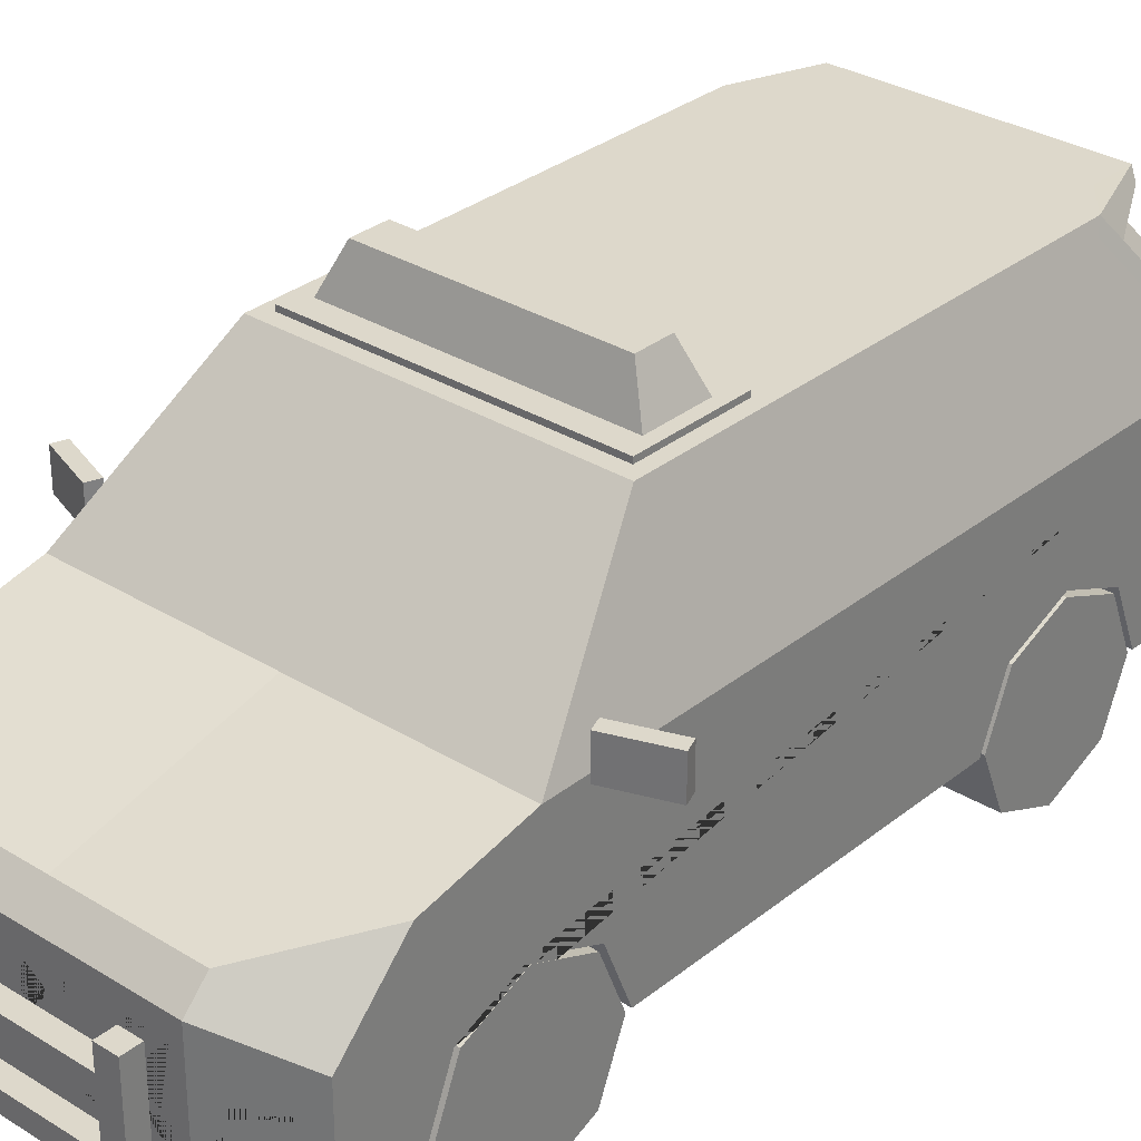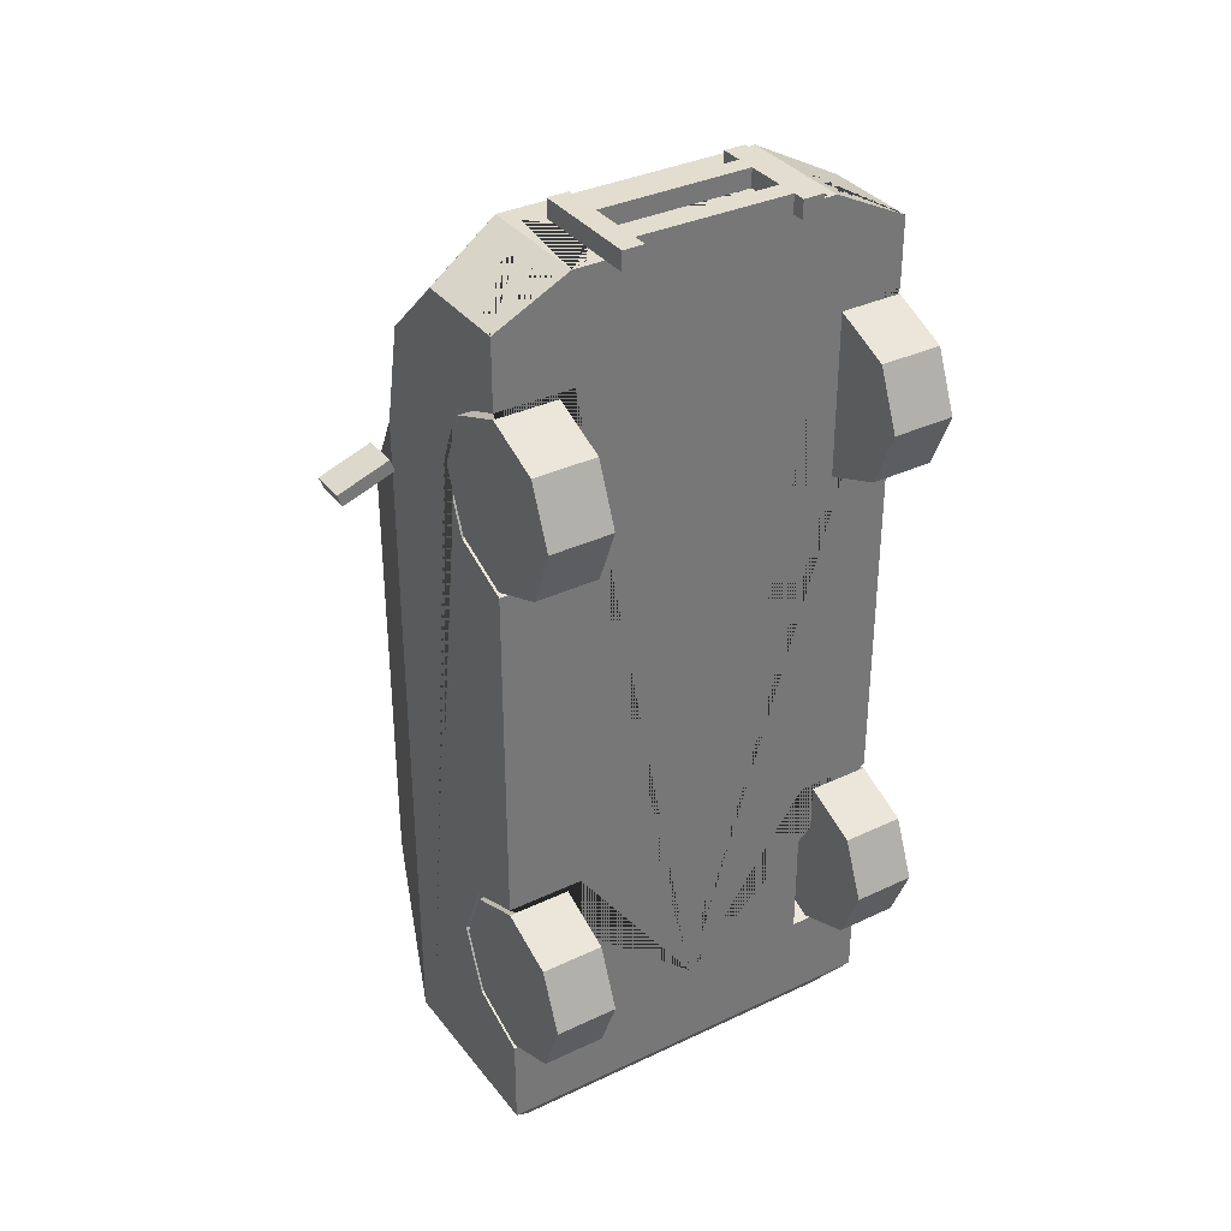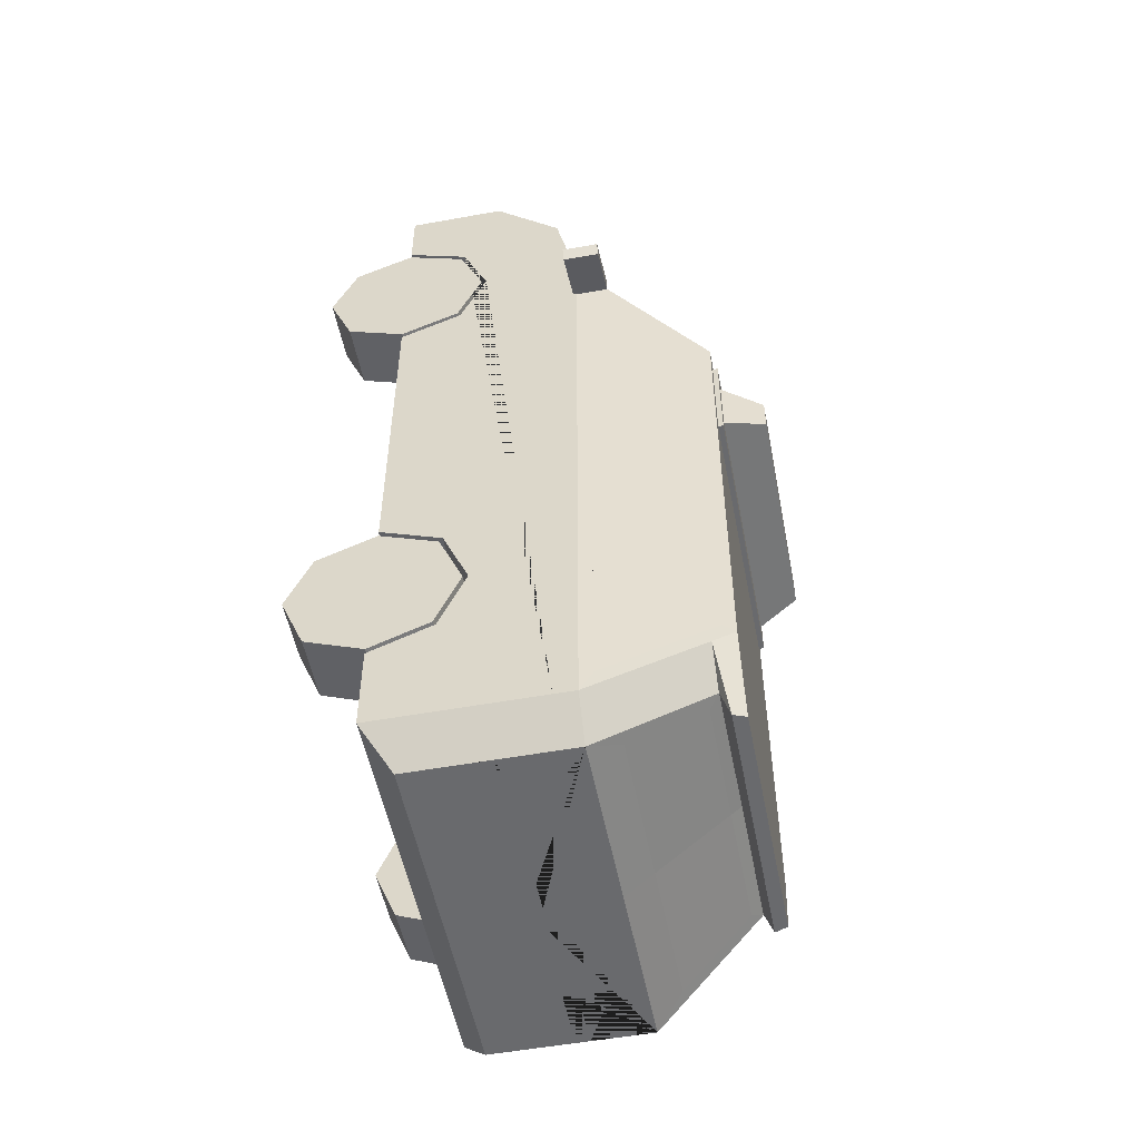
<metadata>
{"format":"obj","ext":"obj","renderer":"f3d","projection":"perspective","resolution":1024,"background":"white","views":[{"elev":31.1,"azim":41.4,"up":"+Y"},{"elev":34.9,"azim":-32.3,"up":"+Z"},{"elev":-53.1,"azim":101.0,"up":"+Z"}]}
</metadata>
<code>
v 0.3239 0.3704 -0.5045
v 0.3239 0.4374 -0.666
v 0.3239 0.3704 -0.8276
v 0.3239 0.3704 0.8389
v 0.3239 0.4374 0.6773
v 0.3239 0.3704 0.5158
v 0.4765 0.7136 0.6278
v 0.3734 0.9986 0.3405
v 0.3856 0.7616 -1.163
v 0.4969 0.7533 -0.9912
v 0.447 0.2835 -1.222
v 0.5199 0.2126 -1.126
v 0.4226 0.9589 -0.8276
v 0.326 1.022 -0.9506
v 0.3516 0.5576 1.119
v 0.498 0.604 0.9598
v 0.498 0.4872 1.073
v 0.3516 0.5288 1.147
v 0.5199 0.2126 1.08
v 0.3297 0.2126 1.175
v 0.3297 0.5169 1.175
v 0.5199 0.4628 1.08
v 0.5199 0.6347 0.9129
v 0.3297 0.5745 1.119
v 0.2057 0.368 1.175
v 0.2992 0.4651 1.175
v 0.2052 0.3423 1.175
v 0.2435 0.3041 1.175
v 0.03811 0.4252 1.175
v 0.03811 0.4091 1.175
v 0.054 0.2982 1.175
v 0.054 0.2418 1.175
v 0.5199 0.4374 0.6773
v 0.5199 0.3704 0.5158
v 0.5199 0.3704 0.8389
v 0.3239 0.2126 0.6773
v 0.3239 0.2126 0.4504
v 0.5199 0.2126 0.4504
v 0.3239 0.2126 0.9043
v 0.5199 0.2126 0.9043
v 0.5199 0.4374 -0.666
v 0.5199 0.3704 -0.8276
v 0.5199 0.3704 -0.5045
v 0.3239 0.2126 -0.666
v 0.3239 0.2126 -0.893
v 0.5199 0.2126 -0.893
v 0.3239 0.2126 -0.4391
v 0.5199 0.2126 -0.4391
v 0.4469 0.4971 -1.222
v 0.4468 0.6154 -1.222
v 0.5199 0.6154 -1.126
v 0.5199 0.4971 -1.126
v 0.2887 0.6154 -1.222
v 0.2877 0.4971 -1.222
v 0.2882 0.5321 -1.222
v 0.4468 0.5321 -1.222
v 0.5199 0.5321 -1.126
v 0.07633 0.5921 -1.222
v 0.07633 0.5102 -1.222
v 0.5084 0.7216 0.5733
v 0.4111 0.9906 0.302
v 0.5199 0.6899 0.6518
v 0.3996 1.022 0.3165
v 0.3997 1.022 -0.8614
v 0.5199 0.6899 -1.126
v 0.326 1.022 -1.064
v 0.3206 0.9406 -1.017
v 0.4204 0.9665 -0.9069
v 0.3381 0.9891 -1.064
v 0.3626 0.3736 1.159
v 0.3623 0.2963 1.159
v 0.4619 0.2982 1.109
v 0.462 0.3926 1.109
v 0.4111 0.9906 -0.006032
v 0.5084 0.7216 -0.006032
v 0.5084 0.7216 -0.1019
v 0.4111 0.9906 -0.1019
v 0.4111 0.9906 -0.4008
v 0.5084 0.7216 -0.6431
v 0.4969 0.7533 -0.8402
v 0.4226 0.9589 -0.6504
v 0.4112 0.9906 -0.8445
v 0.5084 0.7216 -1.059
v 0.5084 0.7216 -0.8248
v 0.4111 0.9906 -0.5764
v -0.3239 0.3704 -0.5045
v -0.3239 0.4374 -0.666
v -0.3239 0.3704 -0.8276
v -0.3239 0.3704 0.8389
v -0.3239 0.4374 0.6773
v -0.3239 0.3704 0.5158
v -0.4765 0.7136 0.6278
v 0 0.6899 0.6518
v 0 0.7618 -1.162
v 0 0.5169 1.175
v 0 0.5745 1.119
v 0 0.2126 1.175
v 0 0.2835 -1.222
v -0.3734 0.9986 0.3405
v 0 1.022 0.3164
v 0 1.022 -0.9506
v -0.3856 0.7616 -1.163
v -0.4969 0.7533 -0.9912
v -0.447 0.2835 -1.222
v -0.5199 0.2126 -1.126
v -0.4226 0.9589 -0.8276
v -0.326 1.022 -0.9506
v -0.3516 0.5576 1.119
v -0.498 0.604 0.9598
v -0.498 0.4872 1.073
v -0.3516 0.5288 1.147
v -0.5199 0.2126 1.08
v -0.3297 0.2126 1.175
v -0.3297 0.5169 1.175
v -0.5199 0.4628 1.08
v -0.5199 0.6347 0.9129
v -0.3297 0.5745 1.119
v 0 0.4651 1.175
v 0 0.368 1.175
v -0.2057 0.368 1.175
v -0.2992 0.4651 1.175
v 0 0.3423 1.175
v 0 0.3041 1.175
v -0.2052 0.3423 1.175
v -0.2435 0.3041 1.175
v 0 0.4525 1.175
v 0 0.3789 1.175
v -0.03811 0.4252 1.175
v -0.03811 0.4091 1.175
v 0 0.2982 1.175
v 0 0.2418 1.175
v -0.054 0.2982 1.175
v -0.054 0.2418 1.175
v 0 0.2126 1.08
v -0.5199 0.4374 0.6773
v -0.5199 0.3704 0.5158
v -0.5199 0.3704 0.8389
v -0.3239 0.2126 0.6773
v -0.3239 0.2126 0.4504
v -0.5199 0.2126 0.4504
v -0.3239 0.2126 0.9043
v -0.5199 0.2126 0.9043
v -0.5199 0.4374 -0.666
v -0.5199 0.3704 -0.8276
v -0.5199 0.3704 -0.5045
v -0.3239 0.2126 -0.666
v -0.3239 0.2126 -0.893
v -0.5199 0.2126 -0.893
v -0.3239 0.2126 -0.4391
v -0.5199 0.2126 -0.4391
v -0.4469 0.4971 -1.222
v -0.4468 0.6154 -1.222
v -0.5199 0.6154 -1.126
v -0.5199 0.4971 -1.126
v -0.2887 0.6154 -1.222
v -0.2877 0.4971 -1.222
v -0.2882 0.5321 -1.222
v -0.4468 0.5321 -1.222
v -0.5199 0.5321 -1.126
v 0 0.5102 -1.222
v 0 0.5921 -1.222
v -0.07633 0.5921 -1.222
v -0.07633 0.5102 -1.222
v -0.5084 0.7216 0.5733
v 0 0.7136 0.6278
v -0.4111 0.9906 0.302
v 0 0.9987 0.3404
v -0.5199 0.6899 0.6518
v -0.3996 1.022 0.3165
v -0.3997 1.022 -0.8614
v -0.5199 0.6899 -1.126
v 0 1.022 -1.064
v -0.326 1.022 -1.064
v -0.3206 0.9406 -1.017
v -0.4204 0.9665 -0.9069
v 0 0.9665 -0.9893
v -0.3381 0.9891 -1.064
v 0 0.9891 -1.064
v -0.3626 0.3736 1.159
v -0.3623 0.2963 1.159
v -0.4619 0.2982 1.109
v -0.462 0.3926 1.109
v -0.4111 0.9906 -0.006032
v -0.5084 0.7216 -0.006032
v -0.5084 0.7216 -0.1019
v -0.4111 0.9906 -0.1019
v -0.4111 0.9906 -0.4008
v -0.5084 0.7216 -0.6431
v -0.4969 0.7533 -0.8402
v -0.4226 0.9589 -0.6504
v -0.4112 0.9906 -0.8445
v -0.5084 0.7216 -1.059
v -0.5084 0.7216 -0.8248
v -0.4111 0.9906 -0.5764
v 0 0.2126 -1.126
v 0 0.2126 -0.893
v 0.5294 0.6806 0.5584
v 0.5294 0.7726 0.5584
v 0.5175 0.6806 0.5259
v 0.5175 0.7726 0.5259
v 0.6654 0.6806 0.5089
v 0.6654 0.7726 0.5089
v 0.6536 0.6806 0.4764
v 0.6536 0.7726 0.4764
v -0.5294 0.6806 0.5584
v -0.5294 0.7726 0.5584
v -0.5175 0.6806 0.5259
v -0.5175 0.7726 0.5259
v -0.6654 0.6806 0.5089
v -0.6654 0.7726 0.5089
v -0.6536 0.6806 0.4764
v -0.6536 0.7726 0.4764
v 0.4468 0.6899 -1.222
v 0 0.6899 -1.222
v 0.3463 0.9665 -0.9962
v 0 0.9405 -1.011
v -0.4468 0.6899 -1.222
v -0.3463 0.9665 -0.9962
v 0 0.3435 -1.222
v -0.387 0.3435 -1.222
v 0.3915 0.3435 -1.222
v 0.4791 0.4926 1.082
v 0.4793 0.5981 0.9801
v -0.4811 0.492 1.081
v -0.4818 0.5989 0.9774
v 0.5199 0.6347 -1.126
v 0.5199 0.3704 -1.126
v 0.5199 0.3704 1.08
v -0.5199 0.3704 1.08
v -0.5199 0.3704 -1.126
v -0.5199 0.6347 -1.126
v -0.251 0.1497 1.223
v -0.251 0.4401 1.223
v -0.251 0.1497 1.176
v -0.251 0.4401 1.176
v -0.196 0.1497 1.223
v -0.196 0.4401 1.223
v -0.196 0.1497 1.176
v -0.196 0.4401 1.176
v -0.251 0.3355 1.223
v -0.251 0.3355 1.176
v -0.196 0.3355 1.176
v -0.196 0.3355 1.223
v -0.251 0.3828 1.223
v -0.251 0.3828 1.176
v -0.196 0.3828 1.176
v -0.196 0.3828 1.223
v -0.251 0.2345 1.176
v -0.251 0.1876 1.176
v -0.196 0.2345 1.176
v -0.196 0.1876 1.176
v -0.196 0.2345 1.223
v -0.196 0.1876 1.223
v -0.251 0.1876 1.223
v -0.251 0.2345 1.223
v 0.2481 0.1497 1.223
v 0.2481 0.4401 1.223
v 0.2481 0.1497 1.176
v 0.2481 0.4401 1.176
v 0.1931 0.1497 1.223
v 0.1931 0.4401 1.223
v 0.1931 0.1497 1.176
v 0.1931 0.4401 1.176
v 0.2481 0.3355 1.223
v 0.2481 0.3355 1.176
v 0.1931 0.3355 1.176
v 0.1931 0.3355 1.223
v 0.2481 0.3828 1.223
v 0.2481 0.3828 1.176
v 0.1931 0.3828 1.176
v 0.1931 0.3828 1.223
v 0.2481 0.2345 1.176
v 0.2481 0.1829 1.176
v 0.1931 0.2345 1.176
v 0.1931 0.1829 1.176
v 0.1931 0.2345 1.223
v 0.1931 0.1829 1.223
v 0.2481 0.1829 1.223
v 0.2481 0.2345 1.223
v -0.338 1.034 0.2248
v -0.2906 1.141 0.1893
v -0.338 1.034 0.0645
v -0.2906 1.141 0.09999
v 0.338 1.034 0.2248
v 0.2906 1.141 0.1893
v 0.338 1.034 0.0645
v 0.2906 1.141 0.09999
v 0.09842 1.034 0.0645
v -0.09842 1.034 0.0645
v -0.09842 1.141 0.09999
v 0.09842 1.141 0.09999
v -0.09842 1.034 0.2248
v 0.09842 1.034 0.2248
v 0.09842 1.141 0.1893
v -0.09842 1.141 0.1893
v -0.3668 1.015 0.2802
v -0.3668 1.036 0.2802
v -0.3668 1.015 0.009096
v -0.3668 1.036 0.009096
v 0.3668 1.015 0.2802
v 0.3668 1.036 0.2802
v 0.3668 1.015 0.009096
v 0.3668 1.036 0.009096
f 1 2 41 43
f 2 3 42 41
f 3 45 46 42
f 4 5 33 35
f 5 6 34 33
f 6 37 38 34
f 20 21 95 118 26 25 119 122 27 28 123 130 31 32 131 97
f 7 8 167 165
f 24 23 62 93 96
f 215 176 178 69
f 213 50 53 55 54 49 11 221 219 160 59 58 161 214
f 11 49 52 227 12
f 68 215 69
f 17 16 223 222
f 19 228 22 21 20 71 70 73
f 95 21 24 96
f 17 222 18 21 22
f 16 17 22 23
f 15 223 16 23 24
f 18 15 24 21
f 119 25 26 118 126 29 30 127
f 123 28 27 122
f 127 30 29 126
f 131 32 31 130
f 19 20 97 134
f 61 60 75 74
f 23 226 65 62
f 36 4 39
f 36 5 4
f 36 6 5
f 39 4 35 40
f 37 6 36
f 44 1 47
f 44 2 1
f 44 3 2
f 47 1 43 48
f 45 3 44
f 49 54 55 56
f 52 49 56 57
f 51 50 213 65 226
f 56 55 53 50
f 57 56 50 51
f 161 58 59 160
f 7 165 93 62
f 167 8 63 100
f 8 7 62 63
f 60 61 63 62
f 82 83 65 68 64
f 83 84 79 76 75 60 62 65
f 61 74 77 78 85 82 64 63
f 14 66 172 101
f 64 66 14
f 216 67 9 94
f 215 68 65 213
f 64 68 69 66
f 69 178 172 66
f 100 63 64 14 101
f 196 45 44 47 48 38 37 36 39 40 19 134
f 73 70 71 72
f 72 71 20 19 73
f 74 75 76 77
f 77 76 79 78
f 78 79 84 85
f 81 80 10 13
f 13 10 83 82
f 10 80 84 83
f 81 13 82 85
f 80 81 85 84
f 11 12 195 98
f 12 46 45 196 195
f 86 145 143 87
f 87 143 144 88
f 88 144 148 147
f 89 137 135 90
f 90 135 136 91
f 91 136 140 139
f 113 97 131 133 132 130 123 125 124 122 119 120 121 118 95 114
f 92 165 167 99
f 117 96 93 168 116
f 218 177 178 176
f 217 214 161 162 163 160 219 220 104 151 156 157 155 152
f 104 105 230 154 151
f 175 177 218
f 110 224 225 109
f 112 182 179 180 113 114 115 229
f 95 96 117 114
f 110 115 114 111 224
f 109 116 115 110
f 108 117 116 109 225
f 111 114 117 108
f 119 127 129 128 126 118 121 120
f 123 122 124 125
f 127 126 128 129
f 131 130 132 133
f 112 134 97 113
f 166 183 184 164
f 116 168 171 231
f 138 141 89
f 138 89 90
f 138 90 91
f 141 142 137 89
f 139 138 91
f 146 149 86
f 146 86 87
f 146 87 88
f 149 150 145 86
f 147 146 88
f 151 158 157 156
f 154 159 158 151
f 153 231 171 217 152
f 158 152 155 157
f 159 153 152 158
f 161 160 163 162
f 92 168 93 165
f 167 100 169 99
f 99 169 168 92
f 164 168 169 166
f 191 170 175 171 192
f 192 171 168 164 184 185 188 193
f 166 169 170 191 194 187 186 183
f 107 101 172 173
f 170 107 173
f 216 94 102 174
f 218 217 171 175
f 170 173 177 175
f 177 173 172 178
f 100 101 107 170 169
f 196 134 112 142 141 138 139 140 150 149 146 147
f 182 181 180 179
f 181 182 112 113 180
f 183 186 185 184
f 186 187 188 185
f 187 194 193 188
f 190 106 103 189
f 106 191 192 103
f 103 192 193 189
f 190 194 191 106
f 189 193 194 190
f 104 98 195 105
f 105 195 196 147 148
f 197 198 200 199
f 199 200 204 203
f 203 204 202 201
f 201 202 198 197
f 199 203 201 197
f 204 200 198 202
f 205 207 208 206
f 207 211 212 208
f 211 209 210 212
f 209 205 206 210
f 207 205 209 211
f 212 210 206 208
f 94 9 213 214
f 9 67 215 213
f 67 216 176 215
f 102 94 214 217
f 174 102 217 218
f 216 174 218 176
f 104 220 219 98
f 219 221 11 98
f 222 223 15 18
f 225 224 111 108
f 226 23 22 228 35 33 34 43 41 42 227 52 57 51
f 43 34 38 48
f 227 42 46 12
f 35 228 19 40
f 229 137 142 112
f 136 145 150 140
f 144 230 105 148
f 231 153 159 154 230 144 143 145 136 135 137 229 115 116
f 244 233 235 245
f 245 235 239 246
f 246 239 237 247
f 247 237 233 244
f 234 238 236 232
f 239 235 233 237
f 252 243 240 255
f 250 242 243 252
f 248 241 242 250
f 255 240 241 248
f 243 247 244 240
f 241 245 246 242
f 240 244 245 241
f 232 254 249 234
f 254 255 248 249
f 234 249 251 238
f 249 248 250 251
f 238 251 253 236
f 236 253 254 232
f 253 252 255 254
f 268 269 259 257
f 269 270 263 259
f 270 271 261 263
f 271 268 257 261
f 258 256 260 262
f 263 261 257 259
f 276 279 264 267
f 274 276 267 266
f 272 274 266 265
f 279 272 265 264
f 267 264 268 271
f 265 266 270 269
f 264 265 269 268
f 256 258 273 278
f 278 273 272 279
f 258 262 275 273
f 273 275 274 272
f 262 260 277 275
f 260 256 278 277
f 277 278 279 276
f 275 277 253 251
f 277 276 252 253
f 276 274 250 252
f 274 275 251 250
f 266 267 243 242
f 267 271 247 243
f 271 270 246 247
f 270 266 242 246
f 280 281 283 282
f 288 291 287 286
f 286 287 285 284
f 292 295 281 280
f 290 283 281 295
f 287 291 294 285
f 291 290 295 294
f 284 285 294 293
f 293 294 295 292
f 282 283 290 289
f 289 290 291 288
f 296 297 299 298
f 298 299 303 302
f 302 303 301 300
f 300 301 297 296
f 303 299 297 301
v 0.3608 0.2126 0.6773
v 0.5205 0.2126 0.6773
v 0.3608 0.2126 0.4657
v 0.5205 0.2126 0.4657
v 0.3608 0.0629 0.5277
v 0.5205 0.0629 0.5277
v 0.3608 0.000896 0.6773
v 0.5205 0.000896 0.6773
v 0.3608 0.0629 0.827
v 0.5205 0.0629 0.827
v 0.3608 0.2126 0.889
v 0.5205 0.2126 0.889
v 0.3608 0.3623 0.827
v 0.5205 0.3623 0.827
v 0.3608 0.4243 0.6773
v 0.5205 0.4243 0.6773
v 0.3608 0.3623 0.5277
v 0.5205 0.3623 0.5277
v 0.5205 0.1144 0.5791
v 0.5205 0.2126 0.5384
v 0.5205 0.07369 0.6773
v 0.5205 0.1144 0.7756
v 0.5205 0.2126 0.8162
v 0.5205 0.3108 0.7756
v 0.5205 0.3515 0.6773
v 0.5205 0.3108 0.5791
f 304 306 308
f 305 322 323
f 306 307 309 308
f 304 308 310
f 305 324 322
f 308 309 311 310
f 304 310 312
f 305 325 324
f 310 311 313 312
f 304 312 314
f 305 326 325
f 312 313 315 314
f 304 314 316
f 305 327 326
f 314 315 317 316
f 304 316 318
f 305 328 327
f 316 317 319 318
f 304 318 320
f 305 329 328
f 318 319 321 320
f 304 320 306
f 305 323 329
f 320 321 307 306
f 323 322 309 307
f 322 324 311 309
f 324 325 313 311
f 325 326 315 313
f 326 327 317 315
f 327 328 319 317
f 328 329 321 319
f 329 323 307 321
v -0.3608 0.2126 0.6773
v -0.5205 0.2126 0.6773
v -0.3608 0.2126 0.4657
v -0.5205 0.2126 0.4657
v -0.3608 0.0629 0.5277
v -0.5205 0.0629 0.5277
v -0.3608 0.000896 0.6773
v -0.5205 0.000896 0.6773
v -0.3608 0.0629 0.827
v -0.5205 0.0629 0.827
v -0.3608 0.2126 0.889
v -0.5205 0.2126 0.889
v -0.3608 0.3623 0.827
v -0.5205 0.3623 0.827
v -0.3608 0.4243 0.6773
v -0.5205 0.4243 0.6773
v -0.3608 0.3623 0.5277
v -0.5205 0.3623 0.5277
v -0.5205 0.1144 0.5791
v -0.5205 0.2126 0.5384
v -0.5205 0.07369 0.6773
v -0.5205 0.1144 0.7756
v -0.5205 0.2126 0.8162
v -0.5205 0.3108 0.7756
v -0.5205 0.3515 0.6773
v -0.5205 0.3108 0.5791
f 330 334 332
f 331 349 348
f 332 334 335 333
f 330 336 334
f 331 348 350
f 334 336 337 335
f 330 338 336
f 331 350 351
f 336 338 339 337
f 330 340 338
f 331 351 352
f 338 340 341 339
f 330 342 340
f 331 352 353
f 340 342 343 341
f 330 344 342
f 331 353 354
f 342 344 345 343
f 330 346 344
f 331 354 355
f 344 346 347 345
f 330 332 346
f 331 355 349
f 346 332 333 347
f 349 333 335 348
f 348 335 337 350
f 350 337 339 351
f 351 339 341 352
f 352 341 343 353
f 353 343 345 354
f 354 345 347 355
f 355 347 333 349
v 0.3602 0.2126 -0.666
v 0.5199 0.2126 -0.666
v 0.3602 0.2126 -0.8777
v 0.5199 0.2126 -0.8777
v 0.3602 0.0629 -0.8157
v 0.5199 0.0629 -0.8157
v 0.3602 0.000896 -0.666
v 0.5199 0.000896 -0.666
v 0.3602 0.0629 -0.5163
v 0.5199 0.0629 -0.5163
v 0.3602 0.2126 -0.4543
v 0.5199 0.2126 -0.4543
v 0.3602 0.3623 -0.5163
v 0.5199 0.3623 -0.5163
v 0.3602 0.4243 -0.666
v 0.5199 0.4243 -0.666
v 0.3602 0.3623 -0.8157
v 0.5199 0.3623 -0.8157
v 0.5199 0.1144 -0.7642
v 0.5199 0.2126 -0.8049
v 0.5199 0.07369 -0.666
v 0.5199 0.1144 -0.5678
v 0.5199 0.2126 -0.5271
v 0.5199 0.3108 -0.5678
v 0.5199 0.3515 -0.666
v 0.5199 0.3108 -0.7642
f 356 358 360
f 357 374 375
f 358 359 361 360
f 356 360 362
f 357 376 374
f 360 361 363 362
f 356 362 364
f 357 377 376
f 362 363 365 364
f 356 364 366
f 357 378 377
f 364 365 367 366
f 356 366 368
f 357 379 378
f 366 367 369 368
f 356 368 370
f 357 380 379
f 368 369 371 370
f 356 370 372
f 357 381 380
f 370 371 373 372
f 356 372 358
f 357 375 381
f 372 373 359 358
f 375 374 361 359
f 374 376 363 361
f 376 377 365 363
f 377 378 367 365
f 378 379 369 367
f 379 380 371 369
f 380 381 373 371
f 381 375 359 373
v -0.3602 0.2126 -0.666
v -0.5199 0.2126 -0.666
v -0.3602 0.2126 -0.8777
v -0.5199 0.2126 -0.8777
v -0.3602 0.0629 -0.8157
v -0.5199 0.0629 -0.8157
v -0.3602 0.000896 -0.666
v -0.5199 0.000896 -0.666
v -0.3602 0.0629 -0.5163
v -0.5199 0.0629 -0.5163
v -0.3602 0.2126 -0.4543
v -0.5199 0.2126 -0.4543
v -0.3602 0.3623 -0.5163
v -0.5199 0.3623 -0.5163
v -0.3602 0.4243 -0.666
v -0.5199 0.4243 -0.666
v -0.3602 0.3623 -0.8157
v -0.5199 0.3623 -0.8157
v -0.5199 0.1144 -0.7642
v -0.5199 0.2126 -0.8049
v -0.5199 0.07369 -0.666
v -0.5199 0.1144 -0.5678
v -0.5199 0.2126 -0.5271
v -0.5199 0.3108 -0.5678
v -0.5199 0.3515 -0.666
v -0.5199 0.3108 -0.7642
f 382 386 384
f 383 401 400
f 384 386 387 385
f 382 388 386
f 383 400 402
f 386 388 389 387
f 382 390 388
f 383 402 403
f 388 390 391 389
f 382 392 390
f 383 403 404
f 390 392 393 391
f 382 394 392
f 383 404 405
f 392 394 395 393
f 382 396 394
f 383 405 406
f 394 396 397 395
f 382 398 396
f 383 406 407
f 396 398 399 397
f 382 384 398
f 383 407 401
f 398 384 385 399
f 401 385 387 400
f 400 387 389 402
f 402 389 391 403
f 403 391 393 404
f 404 393 395 405
f 405 395 397 406
f 406 397 399 407
f 407 399 385 401

</code>
